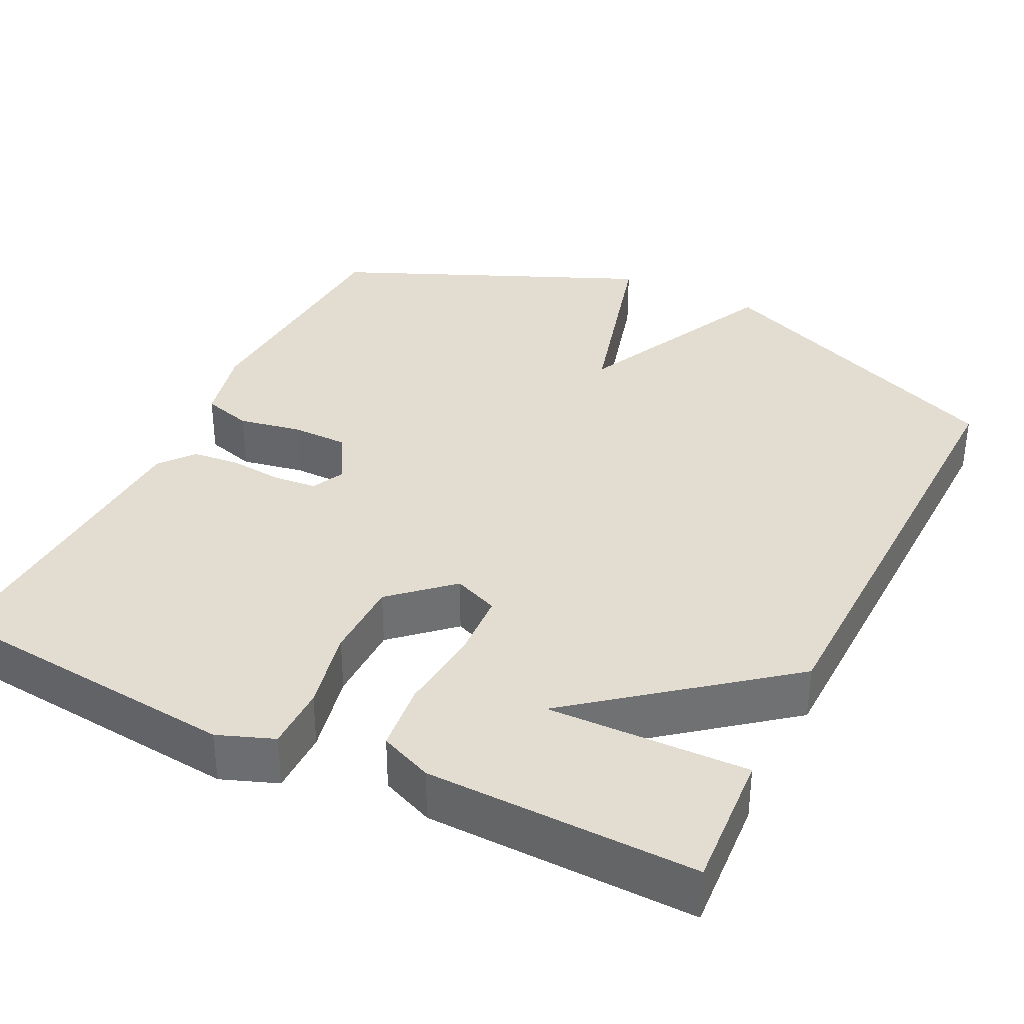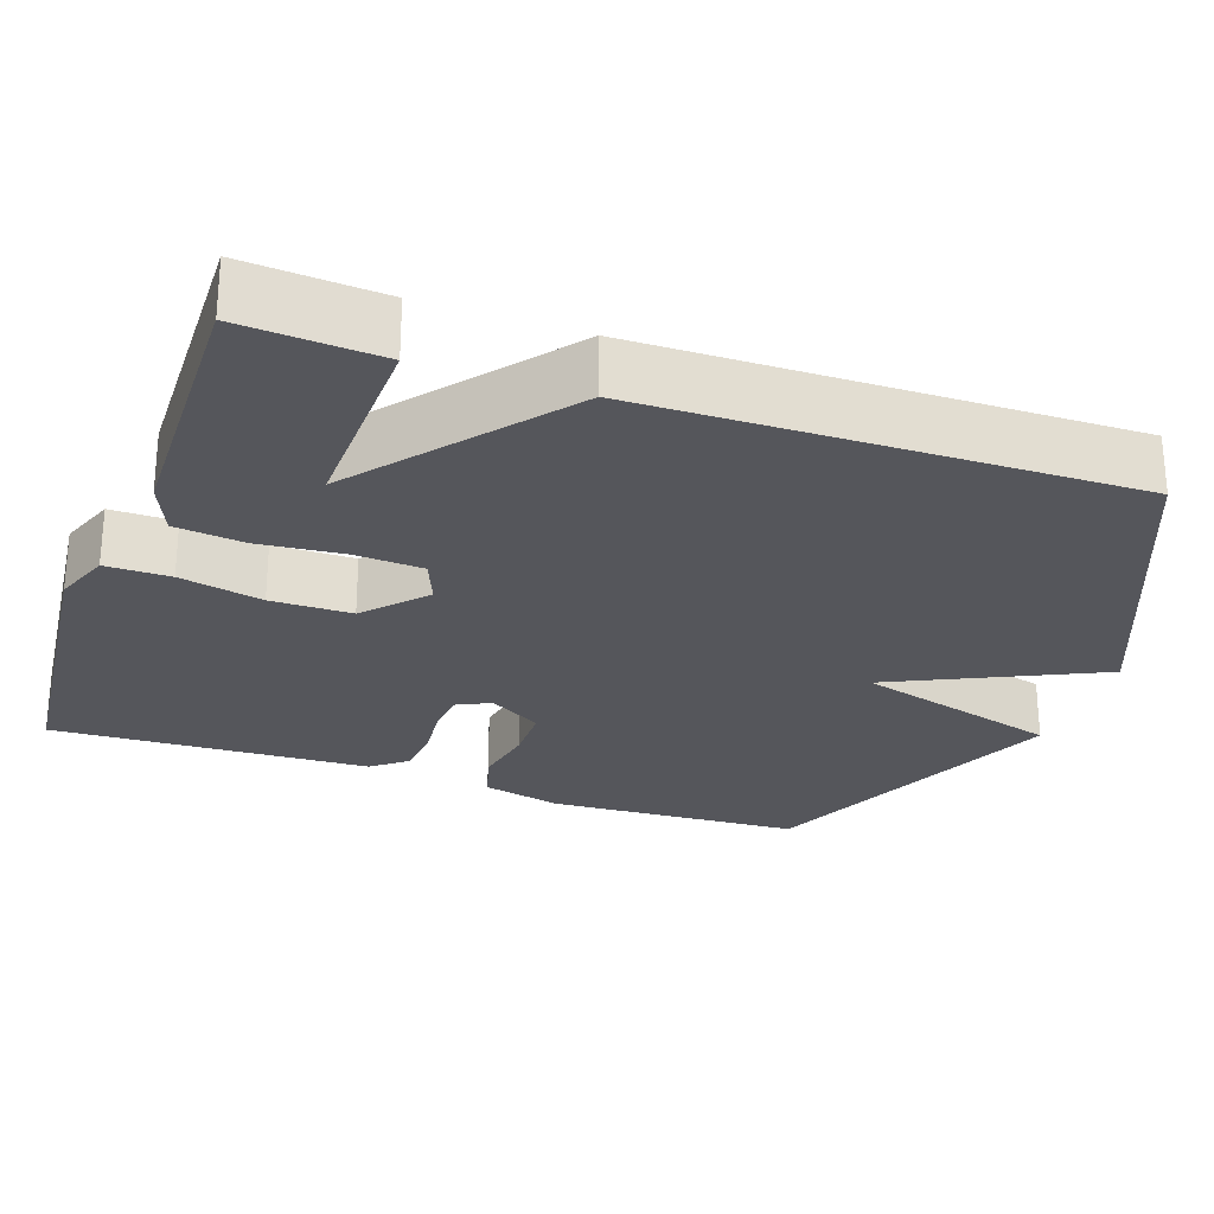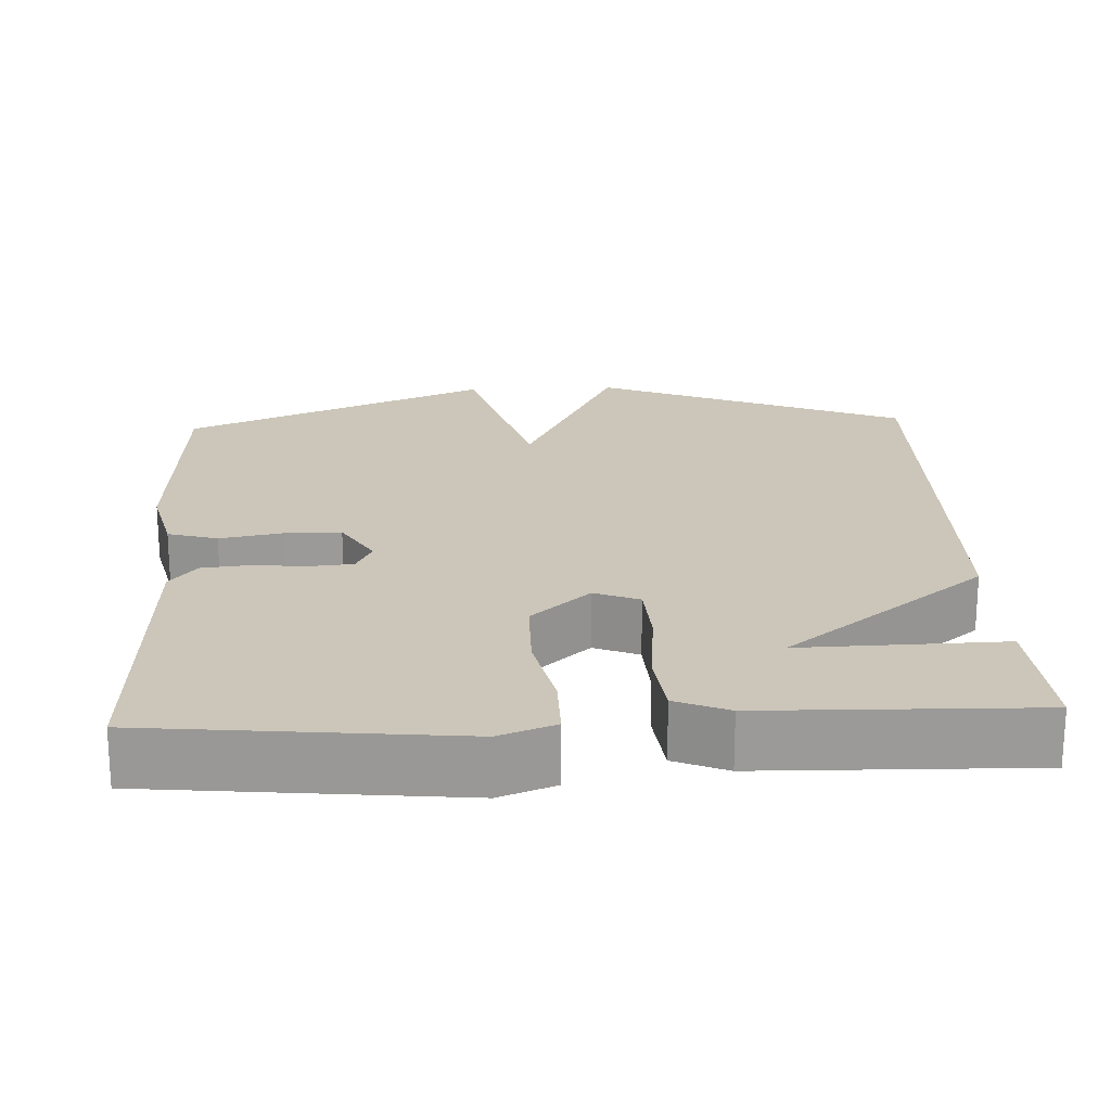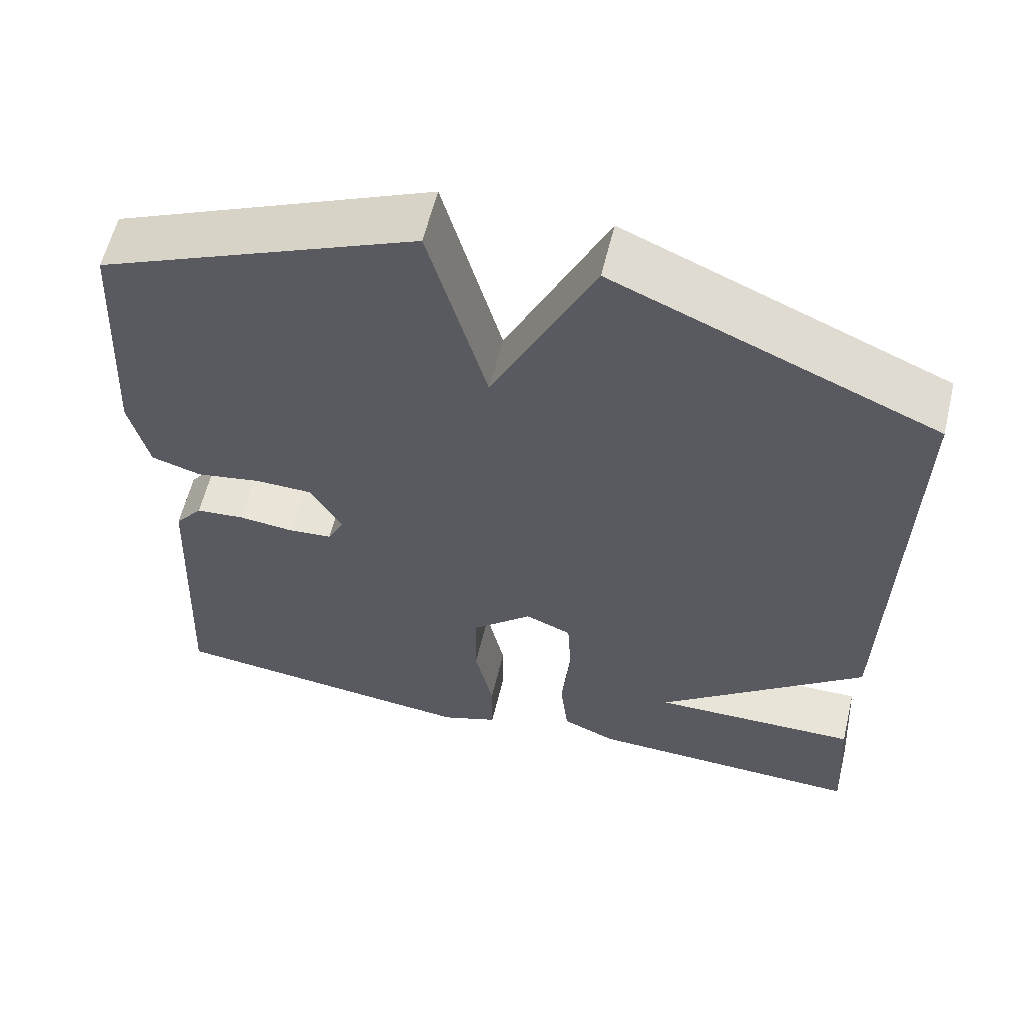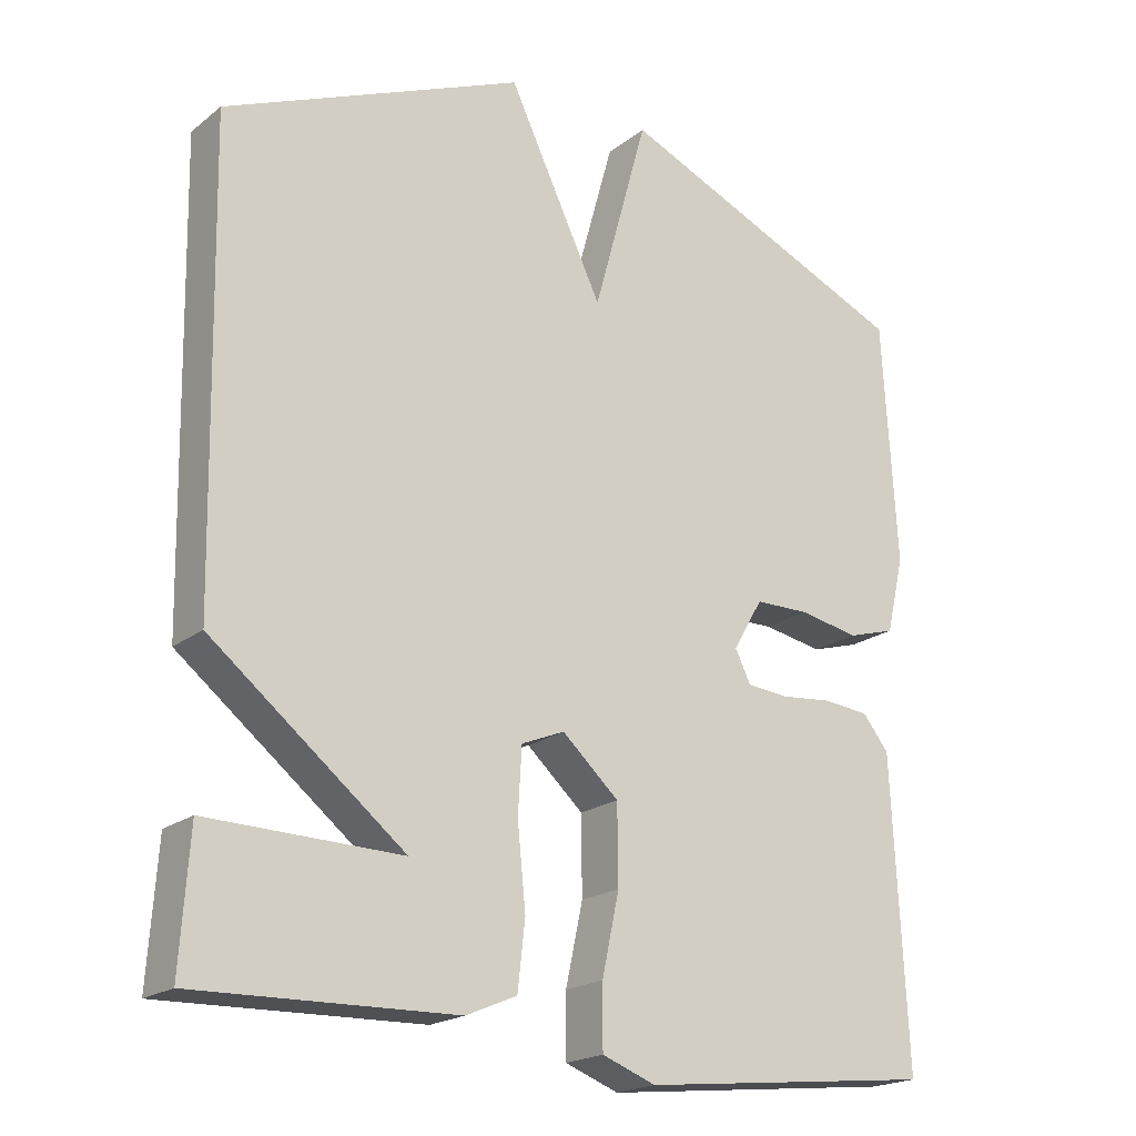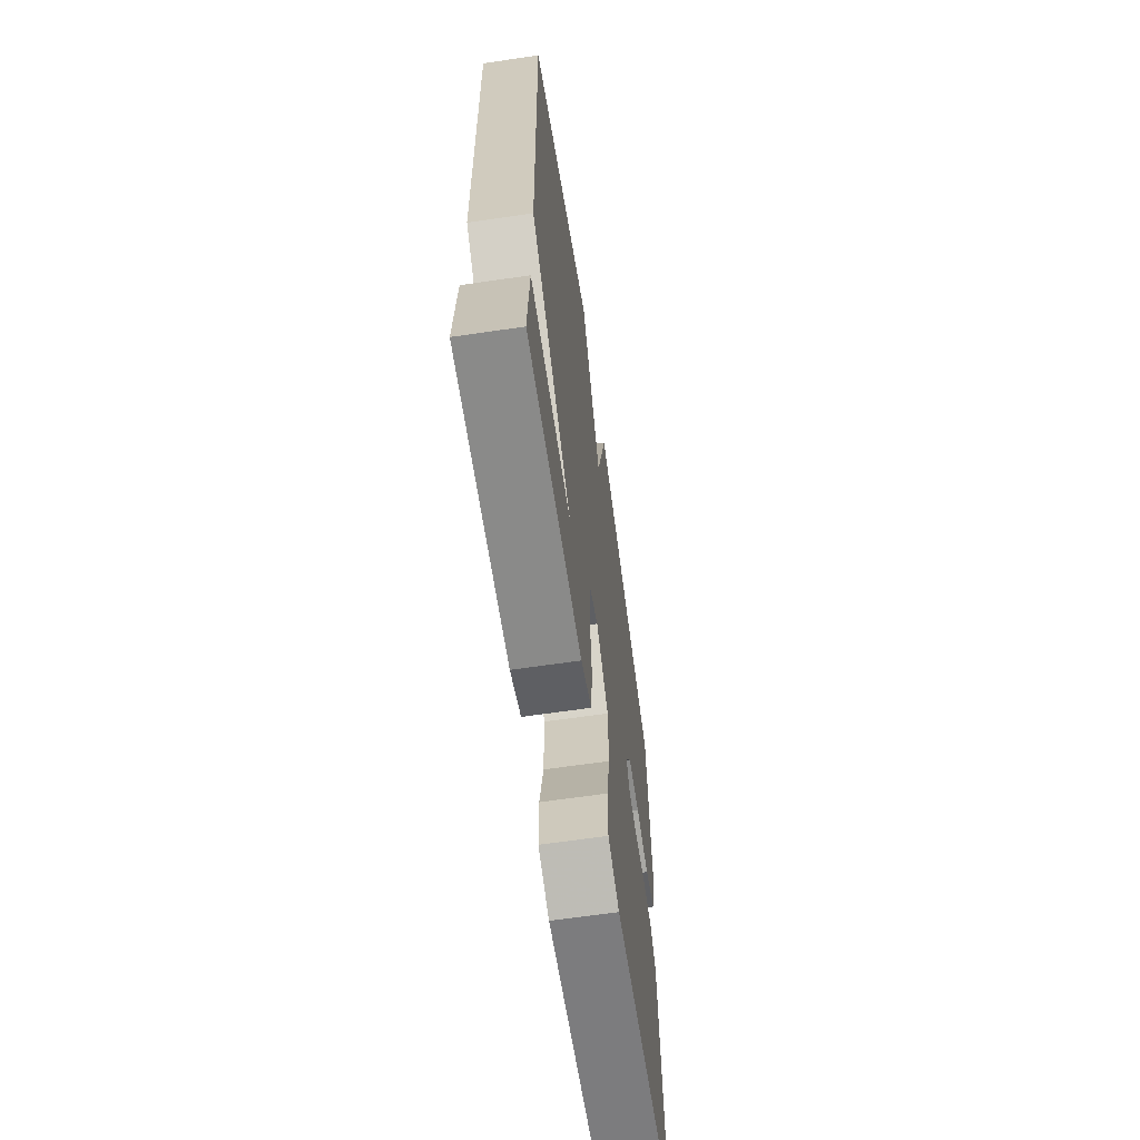
<metadata>
{"format":"obj","ext":"obj","renderer":"f3d","projection":"perspective","resolution":1024,"background":"white","views":[{"elev":35.3,"azim":-153.9,"up":"+Y"},{"elev":-26.3,"azim":-109.6,"up":"+Y"},{"elev":20.9,"azim":177.2,"up":"+Y"},{"elev":59.6,"azim":-166.4,"up":"+Z"},{"elev":-20.0,"azim":-35.9,"up":"+Z"},{"elev":-64.8,"azim":-81.6,"up":"+Z"}]}
</metadata>
<code>
v -0.5 0.07 0.5
v -0.098 0.07 0.671
v 0.029 0.07 0.406
v 0.102 0.07 0.671
v 0.5 0.07 0.5
v 0.519 0.07 0.174
v 0.495 0.07 0.072
v 0.431 0.07 0.053
v 0.35 0.07 0.068
v 0.277 0.07 0.067
v 0.237 0.07 -0.001
v 0.258 0.07 -0.044
v 0.314 0.07 -0.049
v 0.383 0.07 -0.042
v 0.445 0.07 -0.048
v 0.48 0.07 -0.092
v 0.5 0.07 -0.5
v 0.104 0.07 -0.542
v 0.032 0.07 -0.515
v 0.032 0.07 -0.432
v 0.055 0.07 -0.325
v 0.054 0.07 -0.221
v -0.022 0.07 -0.152
v -0.08 0.07 -0.176
v -0.085 0.07 -0.263
v -0.074 0.07 -0.373
v -0.084 0.07 -0.462
v -0.152 0.07 -0.491
v -0.5 0.07 -0.5
v -0.488 0.07 -0.321
v -0.228 0.07 -0.327
v -0.488 0.07 -0.121
v -0.5 0 0.5
v -0.098 0 0.671
v 0.029 0 0.406
v 0.102 0 0.671
v 0.5 0 0.5
v 0.519 0 0.174
v 0.495 0 0.072
v 0.431 0 0.053
v 0.35 0 0.068
v 0.277 0 0.067
v 0.237 0 -0.001
v 0.258 0 -0.044
v 0.314 0 -0.049
v 0.383 0 -0.042
v 0.445 0 -0.048
v 0.48 0 -0.092
v 0.5 0 -0.5
v 0.104 0 -0.542
v 0.032 0 -0.515
v 0.032 0 -0.432
v 0.055 0 -0.325
v 0.054 0 -0.221
v -0.022 0 -0.152
v -0.08 0 -0.176
v -0.085 0 -0.263
v -0.074 0 -0.373
v -0.084 0 -0.462
v -0.152 0 -0.491
v -0.5 0 -0.5
v -0.488 0 -0.321
v -0.228 0 -0.327
v -0.488 0 -0.121
f 1 2 3
f 32 1 3
f 31 32 3
f 29 30 31
f 28 29 31
f 27 28 31
f 26 27 31
f 25 26 31
f 24 25 31
f 24 31 3
f 3 4 5
f 24 3 5
f 23 24 5
f 22 23 5
f 21 22 5
f 19 20 21
f 18 19 21
f 17 18 21
f 16 17 21
f 15 16 21
f 14 15 21
f 13 14 21
f 12 13 21
f 11 12 21
f 11 21 5
f 10 11 5
f 5 6 7
f 10 5 7
f 9 10 7
f 7 8 9
f 35 34 33
f 35 33 64
f 35 64 63
f 63 62 61
f 63 61 60
f 63 60 59
f 63 59 58
f 63 58 57
f 63 57 56
f 35 63 56
f 37 36 35
f 37 35 56
f 37 56 55
f 37 55 54
f 37 54 53
f 53 52 51
f 53 51 50
f 53 50 49
f 53 49 48
f 53 48 47
f 53 47 46
f 53 46 45
f 53 45 44
f 53 44 43
f 37 53 43
f 37 43 42
f 39 38 37
f 39 37 42
f 39 42 41
f 41 40 39
f 1 33 34 2
f 2 34 35 3
f 3 35 36 4
f 4 36 37 5
f 5 37 38 6
f 6 38 39 7
f 7 39 40 8
f 8 40 41 9
f 9 41 42 10
f 10 42 43 11
f 11 43 44 12
f 12 44 45 13
f 13 45 46 14
f 14 46 47 15
f 15 47 48 16
f 16 48 49 17
f 17 49 50 18
f 18 50 51 19
f 19 51 52 20
f 20 52 53 21
f 21 53 54 22
f 22 54 55 23
f 23 55 56 24
f 24 56 57 25
f 25 57 58 26
f 26 58 59 27
f 27 59 60 28
f 28 60 61 29
f 29 61 62 30
f 30 62 63 31
f 31 63 64 32
f 32 64 33 1

</code>
